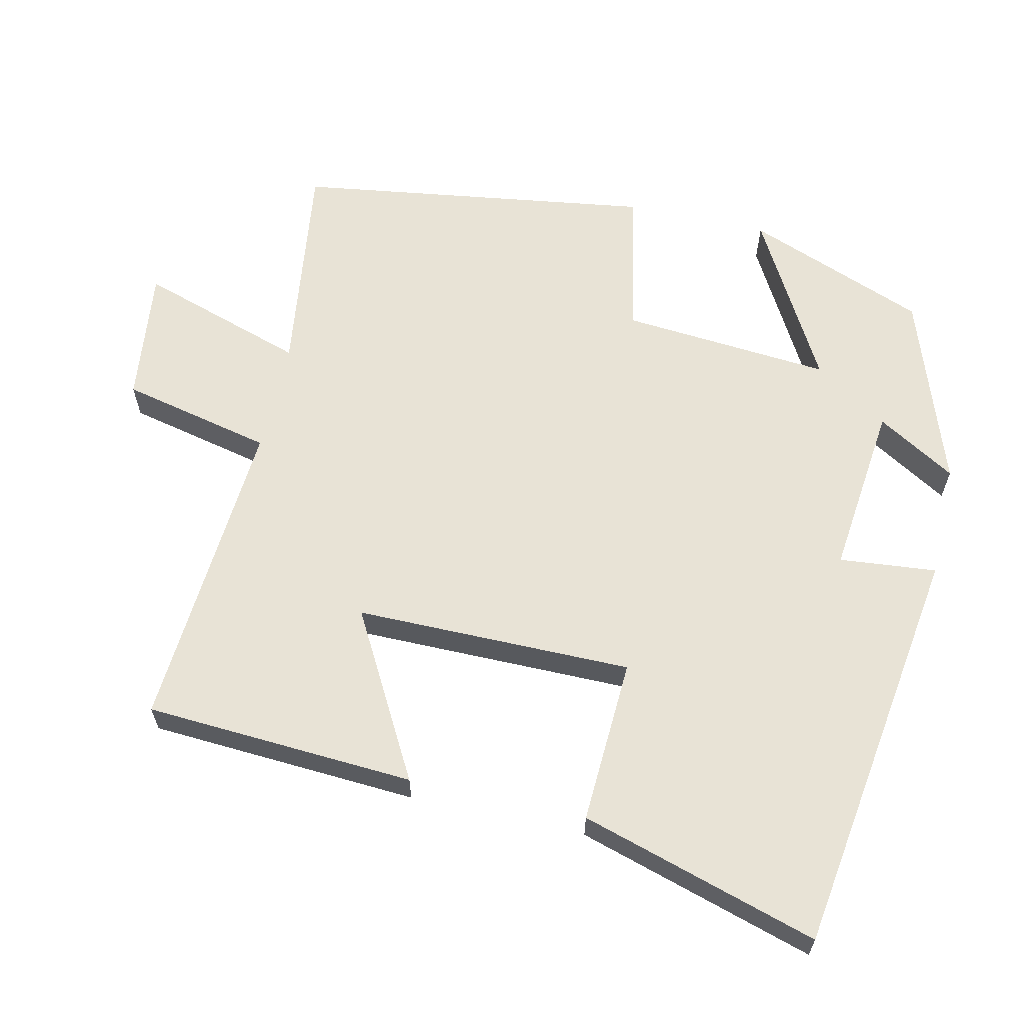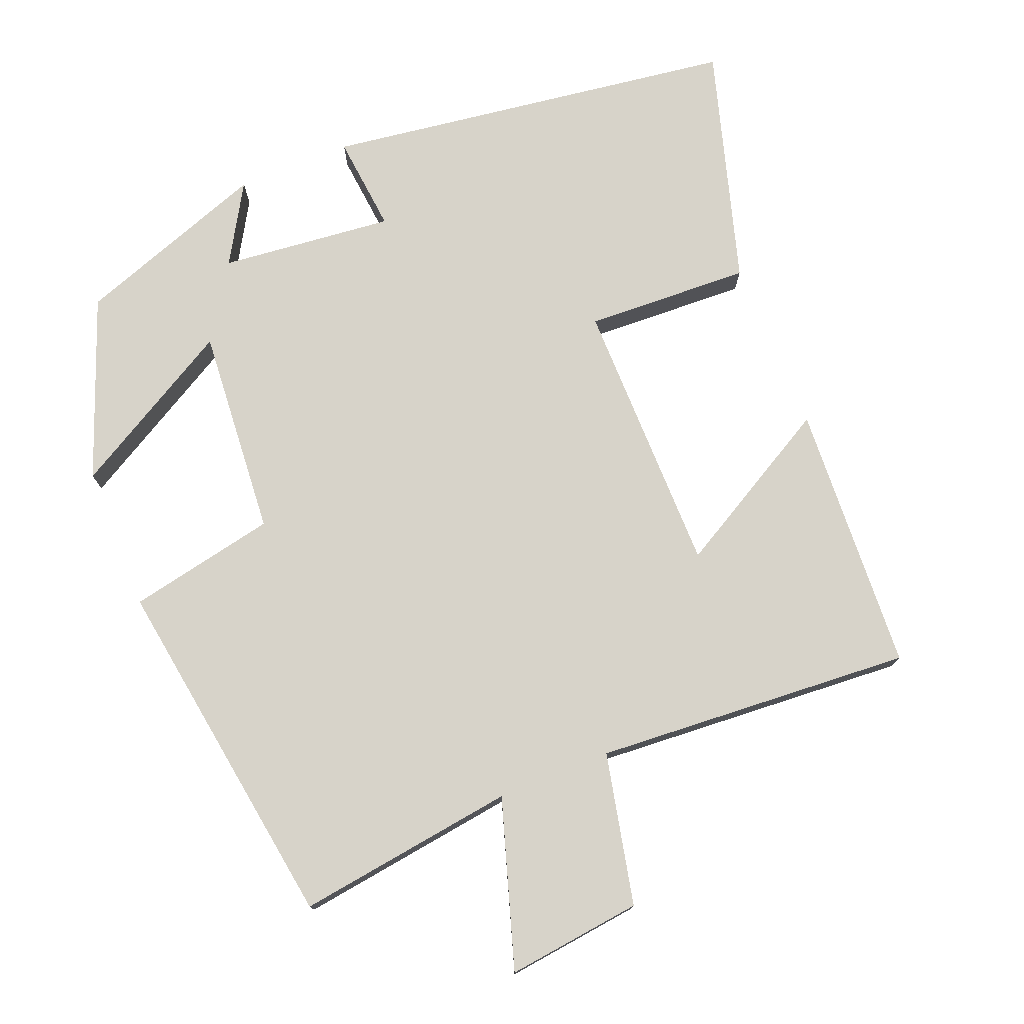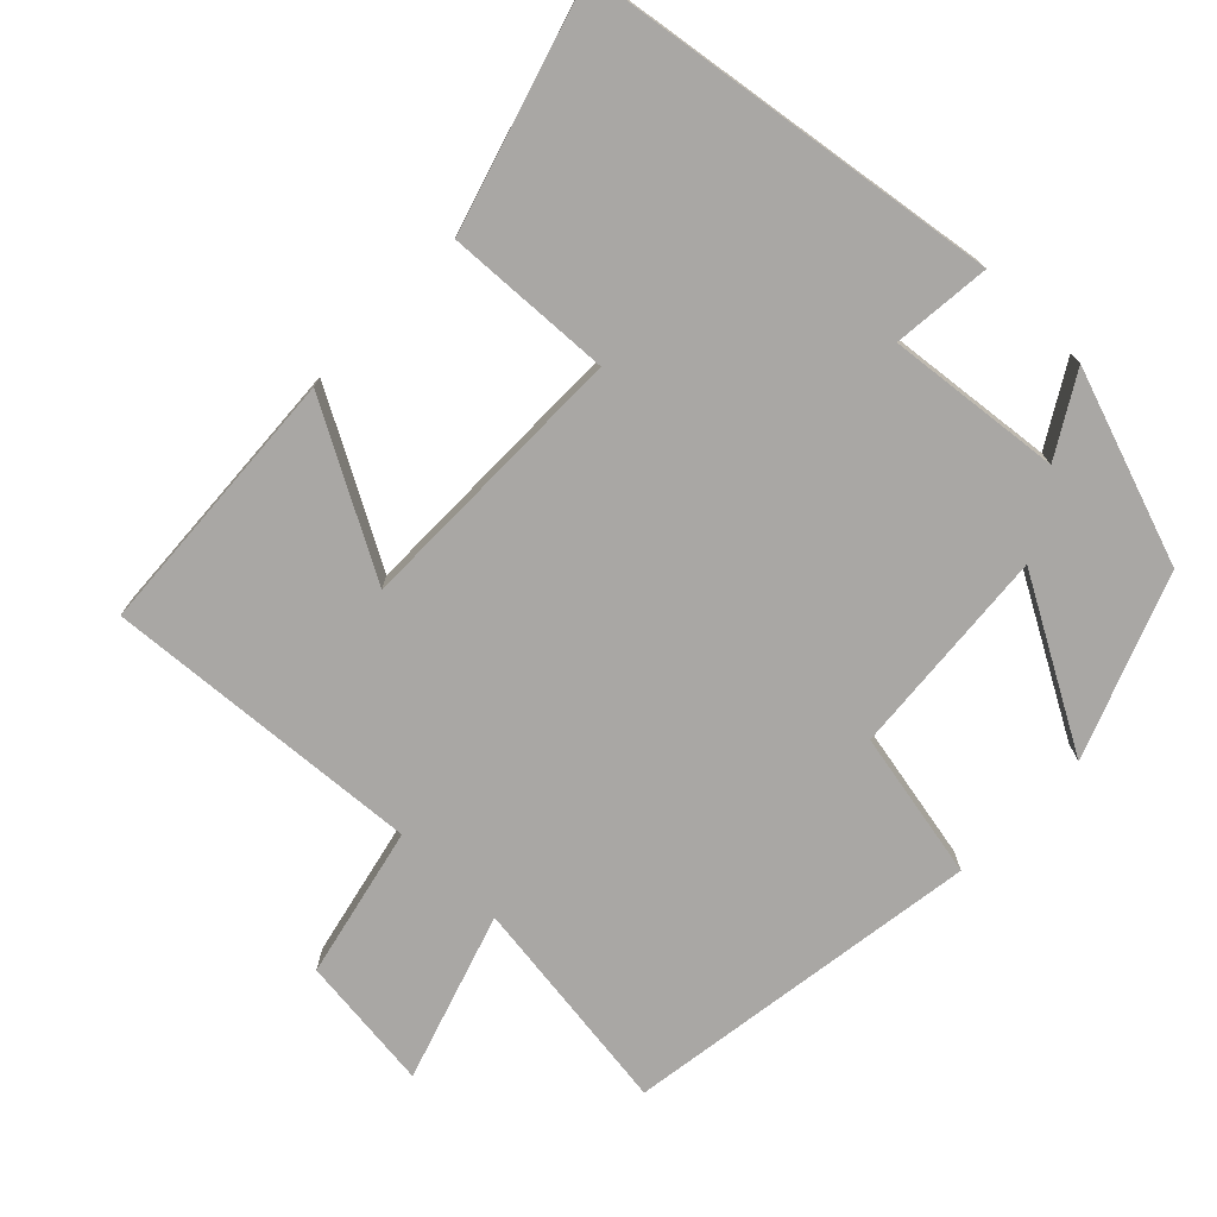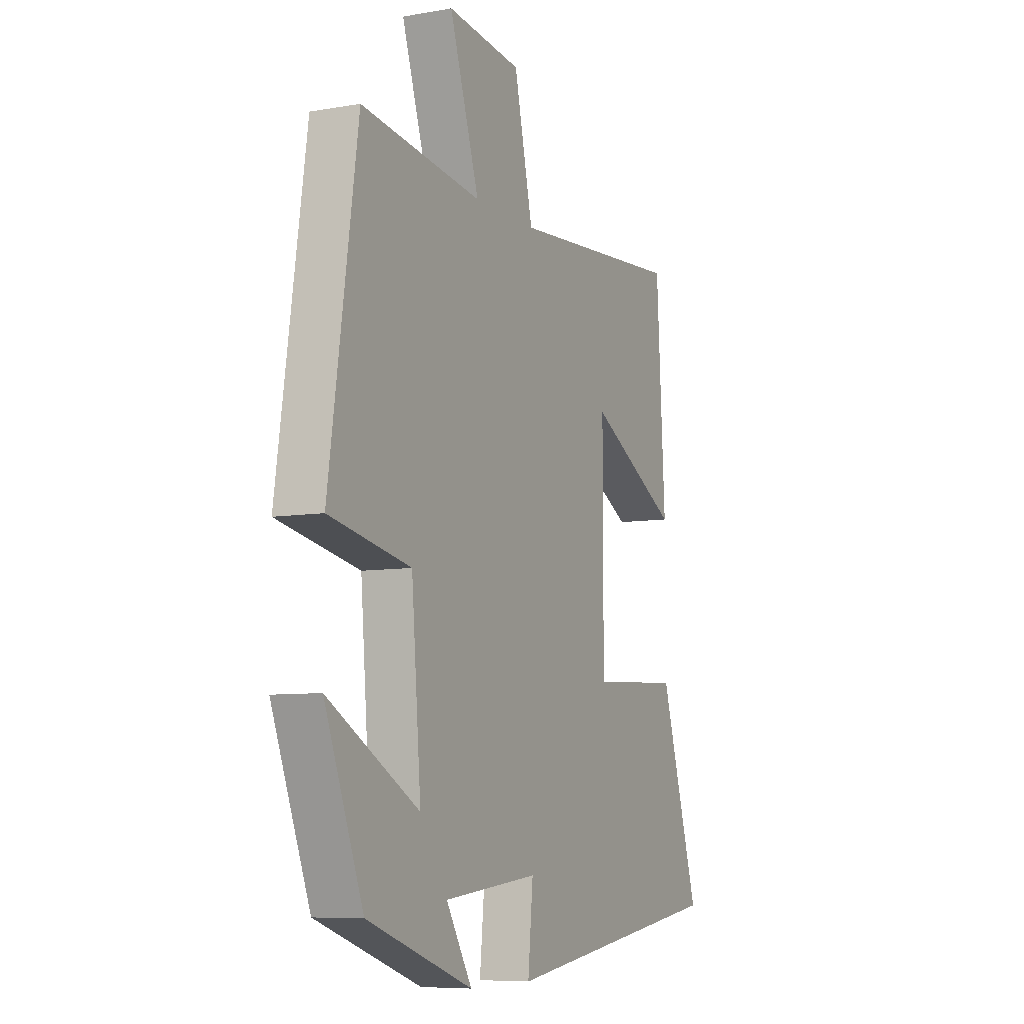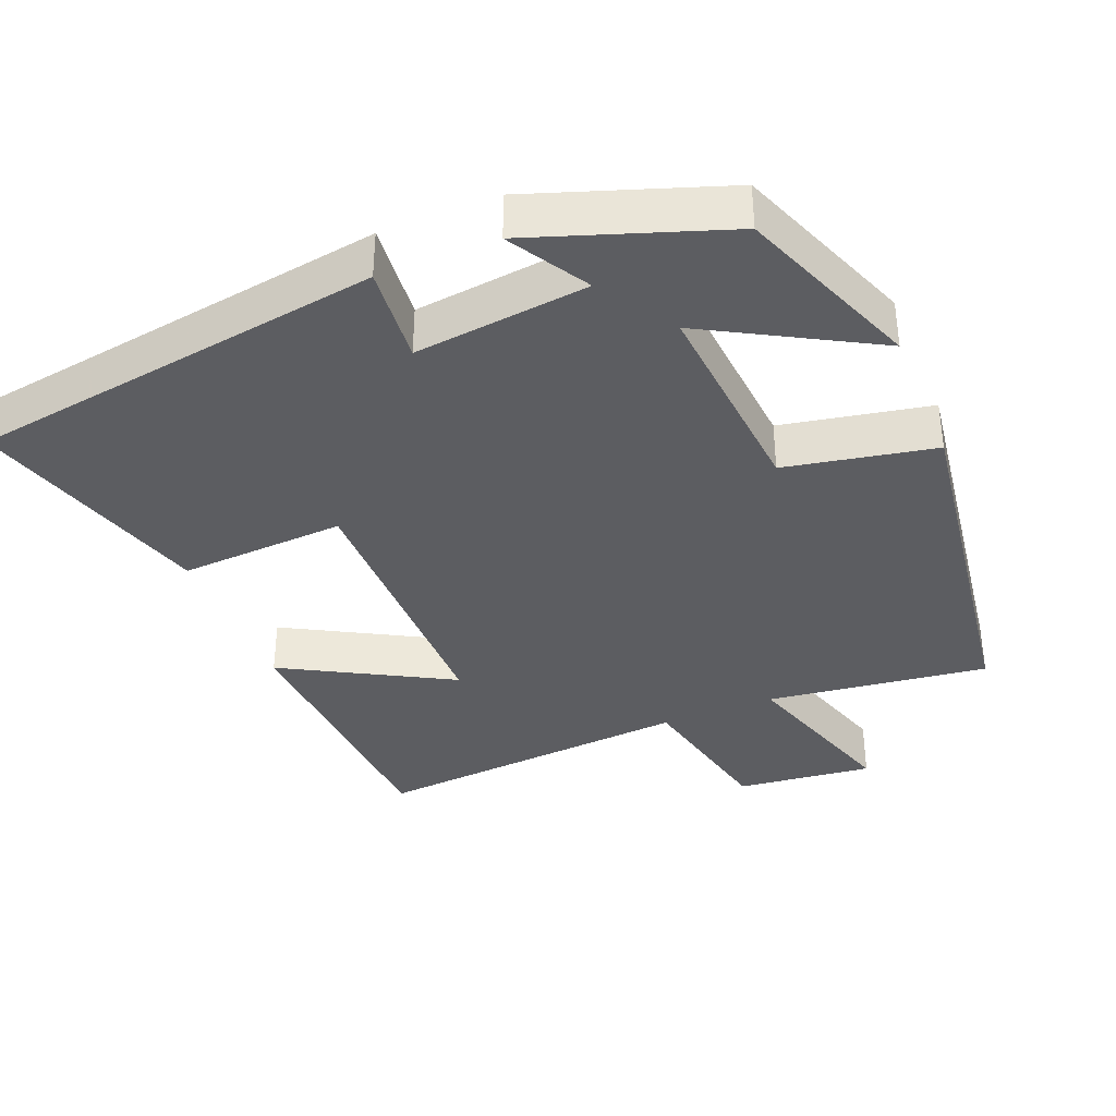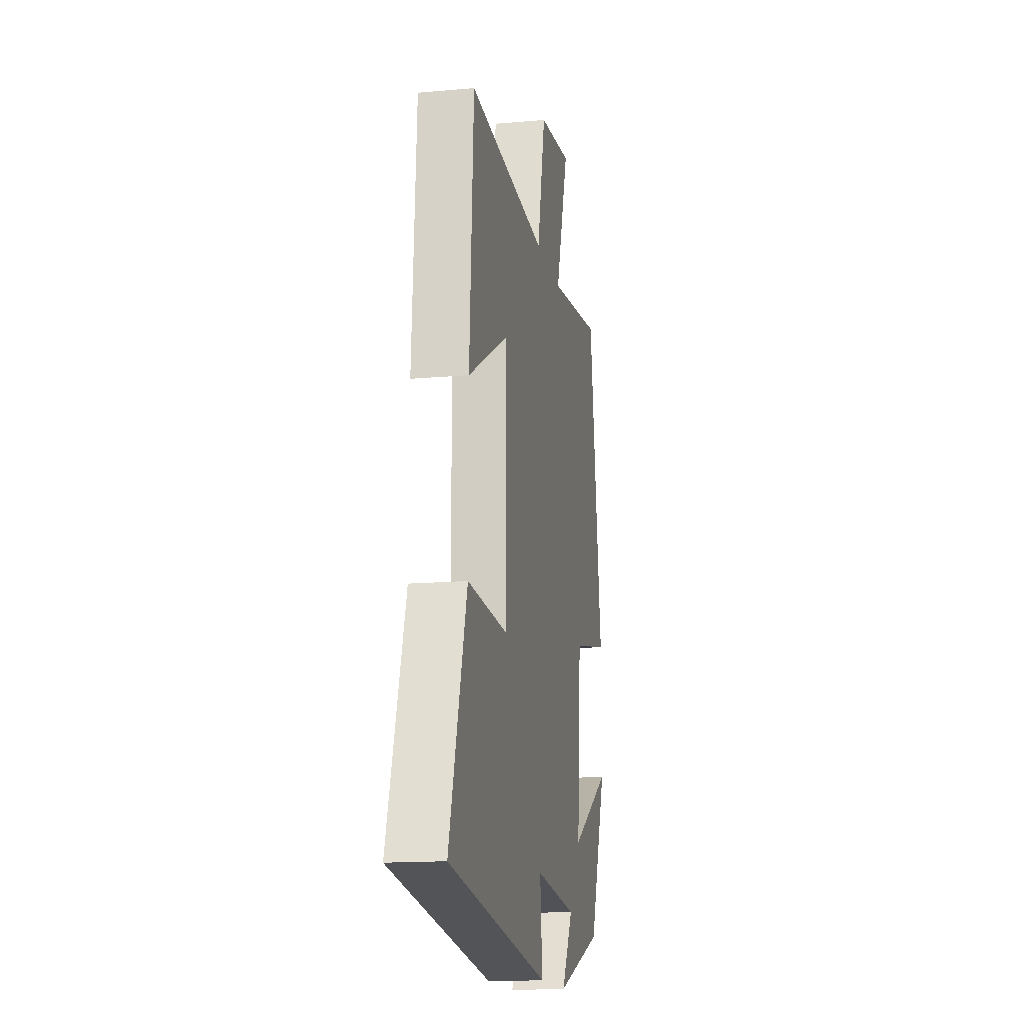
<metadata>
{"format":"obj","ext":"obj","renderer":"f3d","projection":"perspective","resolution":1024,"background":"white","views":[{"elev":62.5,"azim":102.7,"up":"+Y"},{"elev":76.2,"azim":-22.2,"up":"+Y"},{"elev":-74.7,"azim":135.8,"up":"+Y"},{"elev":-7.8,"azim":-63.9,"up":"+Z"},{"elev":-37.2,"azim":-157.7,"up":"+Y"},{"elev":-15.3,"azim":100.8,"up":"+Z"}]}
</metadata>
<code>
v -0.428 0.07 0.541
v -0.123 0.07 0.5
v -0.198 0.07 0.732
v -0.01 0.07 0.71
v 0.037 0.07 0.5
v 0.478 0.07 0.532
v 0.5 0.07 0.158
v 0.271 0.07 0.285
v 0.271 0.07 -0.099
v 0.5 0.07 -0.088
v 0.599 0.07 -0.417
v 0.026 0.07 -0.5
v 0.039 0.07 -0.365
v -0.201 0.07 -0.391
v -0.136 0.07 -0.5
v -0.403 0.07 -0.407
v -0.5 0.07 -0.157
v -0.27 0.07 -0.286
v -0.294 0.07 0.004
v -0.5 0.07 0.045
v -0.428 0 0.541
v -0.123 0 0.5
v -0.198 0 0.732
v -0.01 0 0.71
v 0.037 0 0.5
v 0.478 0 0.532
v 0.5 0 0.158
v 0.271 0 0.285
v 0.271 0 -0.099
v 0.5 0 -0.088
v 0.599 0 -0.417
v 0.026 0 -0.5
v 0.039 0 -0.365
v -0.201 0 -0.391
v -0.136 0 -0.5
v -0.403 0 -0.407
v -0.5 0 -0.157
v -0.27 0 -0.286
v -0.294 0 0.004
v -0.5 0 0.045
f 19 20 1 2
f 18 19 2
f 15 16 17 18
f 14 15 18
f 13 14 18 2
f 10 11 12 13
f 9 10 13
f 8 9 13 2
f 5 6 7 8
f 5 8 2
f 2 3 4 5
f 22 21 40 39
f 22 39 38
f 38 37 36 35
f 38 35 34
f 22 38 34 33
f 33 32 31 30
f 33 30 29
f 22 33 29 28
f 28 27 26 25
f 22 28 25
f 25 24 23 22
f 1 21 22 2
f 2 22 23 3
f 3 23 24 4
f 4 24 25 5
f 5 25 26 6
f 6 26 27 7
f 7 27 28 8
f 8 28 29 9
f 9 29 30 10
f 10 30 31 11
f 11 31 32 12
f 12 32 33 13
f 13 33 34 14
f 14 34 35 15
f 15 35 36 16
f 16 36 37 17
f 17 37 38 18
f 18 38 39 19
f 19 39 40 20
f 20 40 21 1

</code>
